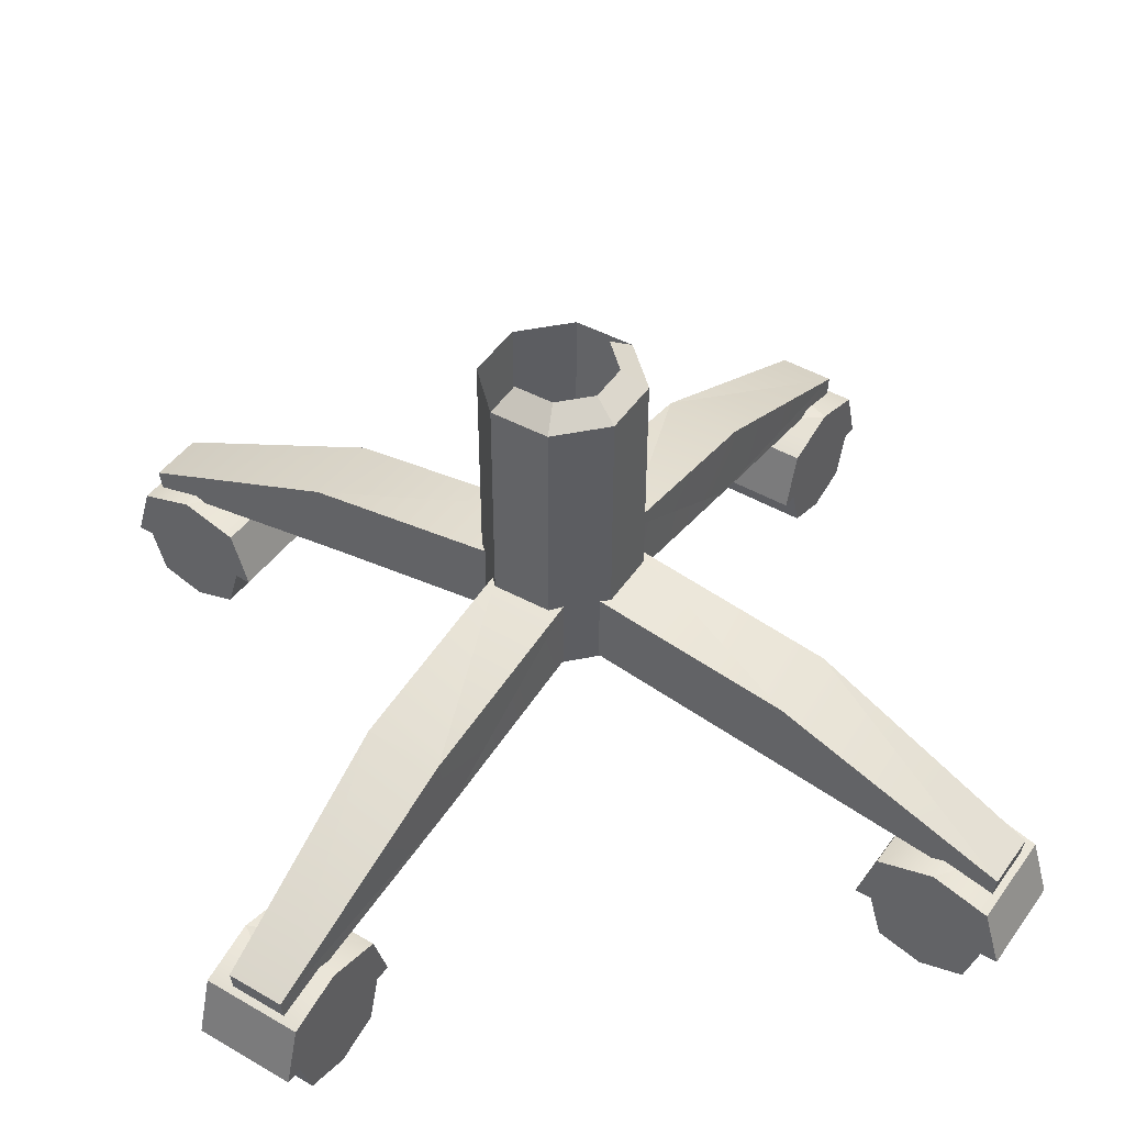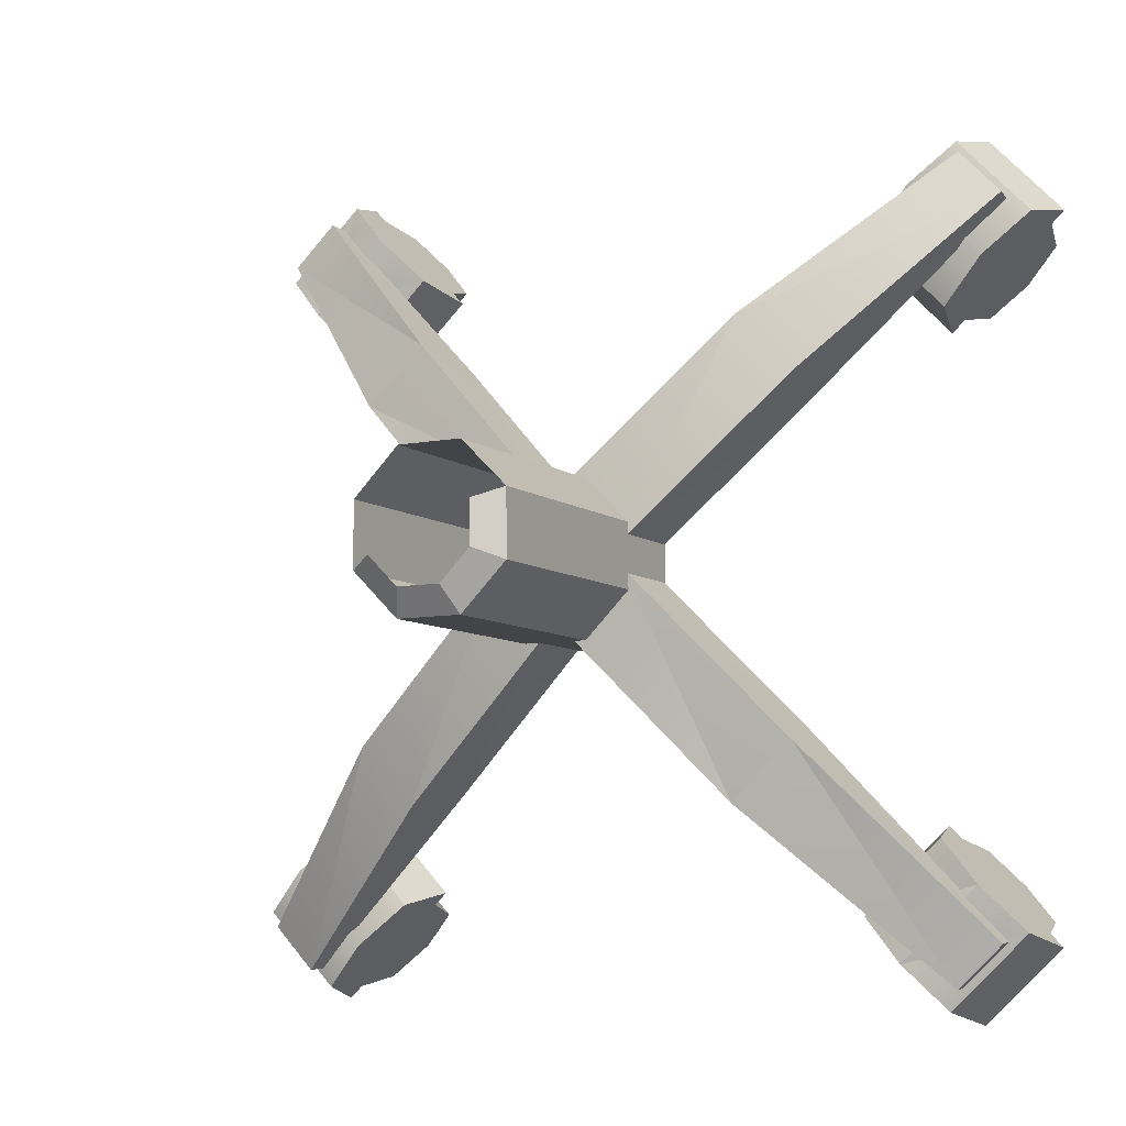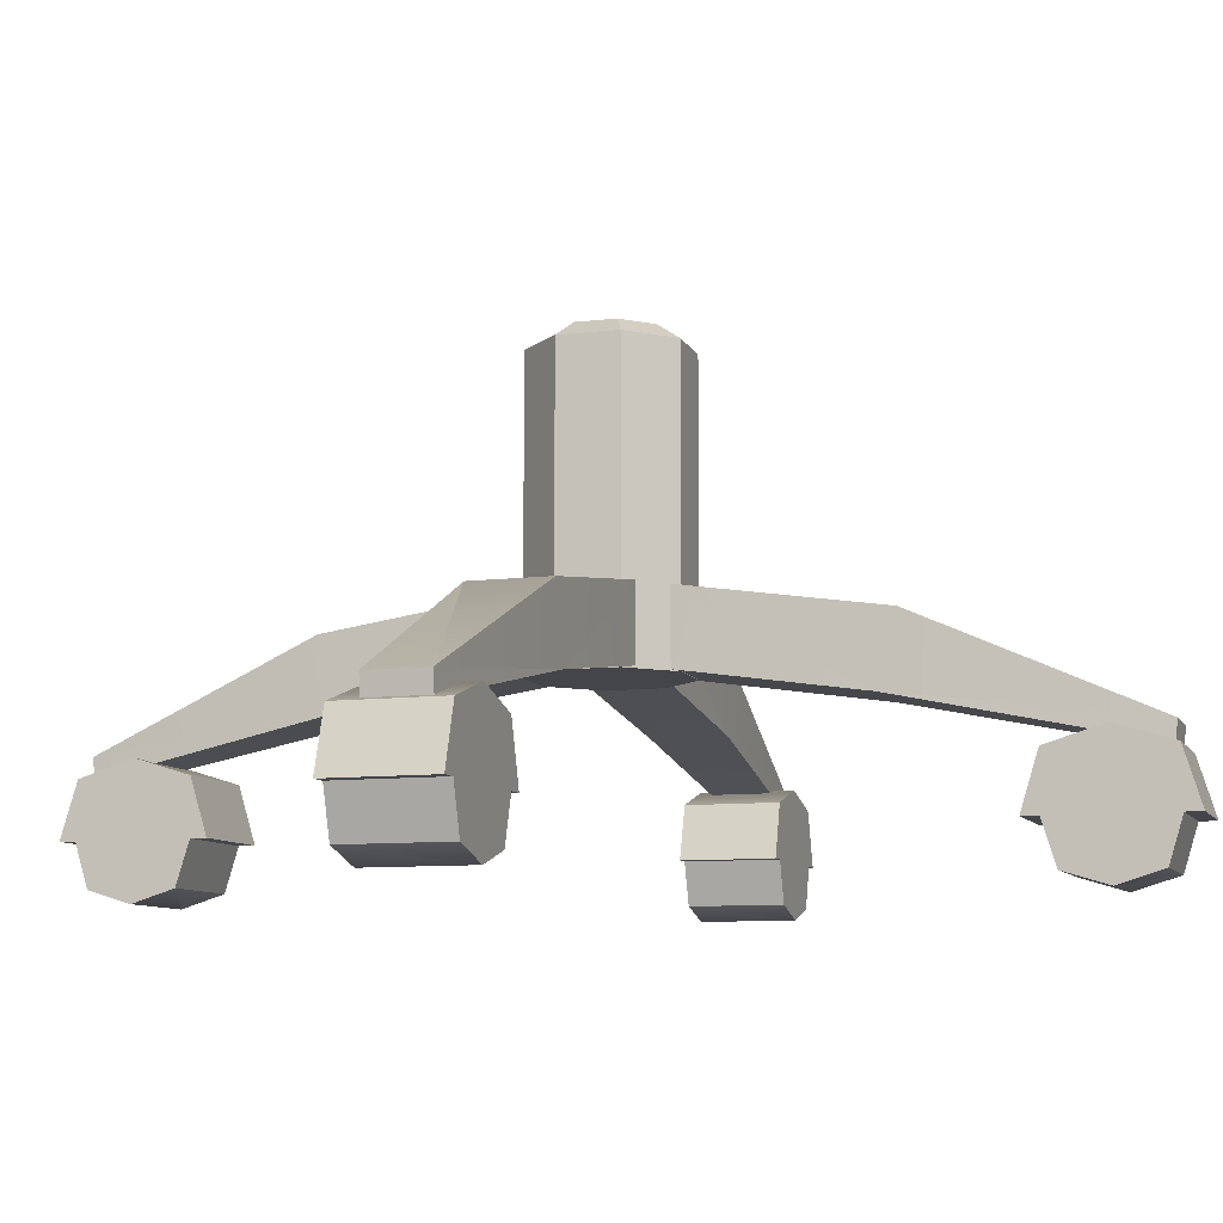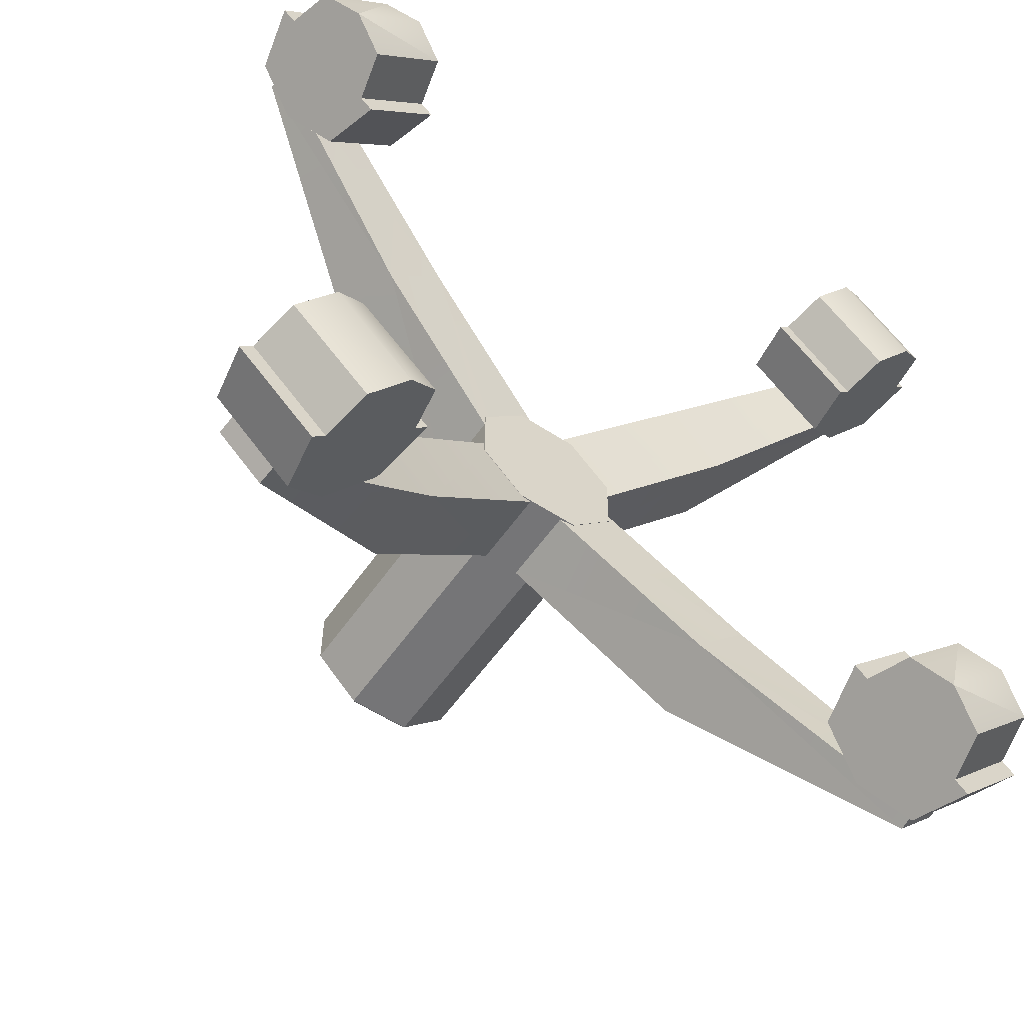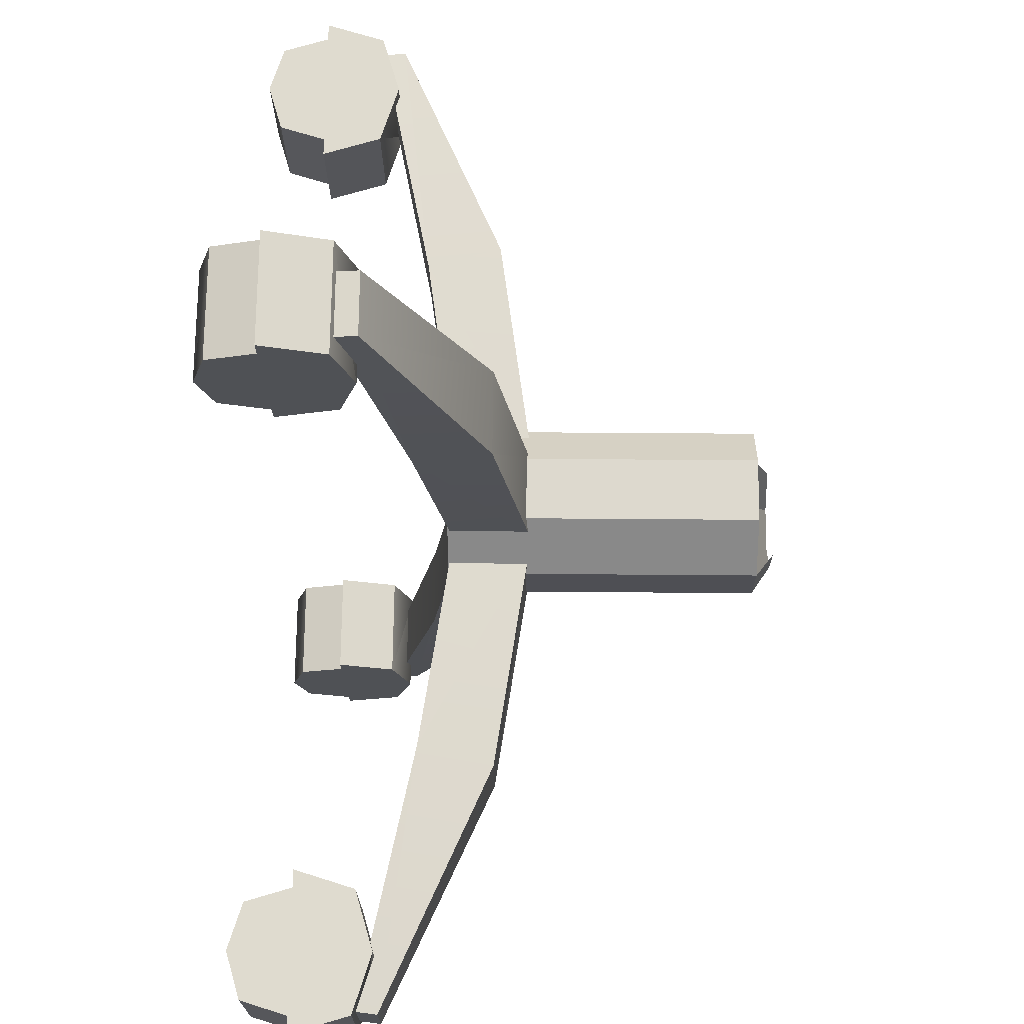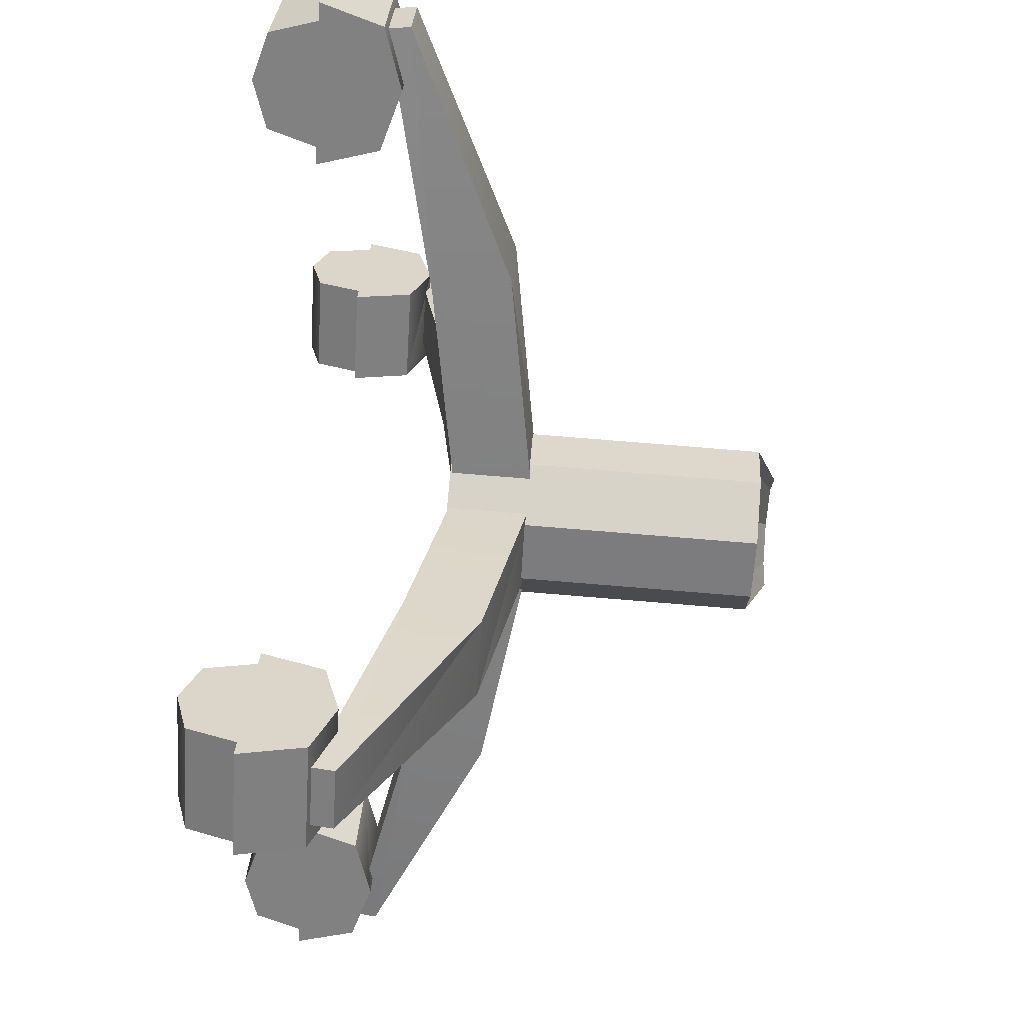
<metadata>
{"format":"obj","ext":"obj","renderer":"f3d","projection":"perspective","resolution":1024,"background":"white","views":[{"elev":45.6,"azim":-12.9,"up":"+Z"},{"elev":-7.7,"azim":27.7,"up":"+Y"},{"elev":-9.1,"azim":-28.1,"up":"+Z"},{"elev":-56.4,"azim":145.7,"up":"+Y"},{"elev":26.6,"azim":-89.1,"up":"+Y"},{"elev":75.7,"azim":-85.3,"up":"+Y"}]}
</metadata>
<code>
o SM_Prop_DeskChair_01.003
v -0.3351 -1.457 0.1173
v -0.2631 -1.427 0.1173
v -0.3652 -1.385 0.1173
v -0.2932 -1.355 0.1173
v -0.3351 -1.457 0.3258
v -0.2631 -1.427 0.3258
v -0.2932 -1.355 0.3258
v -0.3652 -1.385 0.3258
v -0.3281 -1.44 0.3378
v -0.2801 -1.42 0.3378
v -0.103 -1.663 0.7705
v -0.103 -1.663 0.8072
v -0.318 -1.713 0.7435
v -0.5212 -1.227 0.7435
v -0.365 -1.427 0.1173
v -0.2633 -1.384 0.1173
v -0.2633 -1.384 0.3258
v -0.2802 -1.391 0.3378
v -0.348 -1.42 0.3378
v -0.365 -1.427 0.3258
v -0.3354 -1.355 0.1173
v -0.3141 -1.406 0.1173
v -0.2929 -1.456 0.1173
v -0.2929 -1.456 0.3258
v -0.3 -1.439 0.3378
v -0.3354 -1.355 0.3258
v -0.08921 -1.669 0.06317
v -0.06002 -1.641 0.06317
v -0.08795 -1.67 0.07815
v -0.05877 -1.642 0.07815
v -0.3054 -1.451 0.1718
v -0.2658 -1.414 0.1718
v -0.3147 -1.442 0.1213
v -0.2751 -1.404 0.1213
v -0.1644 -1.521 0.15
v -0.1737 -1.511 0.0995
v -0.2134 -1.548 0.0995
v -0.2041 -1.558 0.15
v -0.1043 -1.678 -0.008591
v -0.05348 -1.629 -0.008591
v -0.09813 -1.684 0.06281
v -0.04734 -1.636 0.06281
v -0.1534 -1.626 0.06281
v -0.1026 -1.578 0.06281
v -0.1473 -1.632 -0.008591
v -0.09649 -1.584 -0.008591
v -0.1258 -1.655 0.07515
v -0.07498 -1.607 0.07515
v -0.07498 -1.607 -0.01819
v -0.1258 -1.655 -0.01819
v -0.1619 -1.617 0.02265
v -0.1111 -1.569 0.02265
v -0.03885 -1.645 0.02265
v -0.08964 -1.693 0.02265
v -0.1031 -1.577 0.02265
v -0.07498 -1.607 0.02265
v -0.04687 -1.636 0.02265
v -0.07498 -1.607 0.0635
v -0.09649 -1.584 0.05389
v -0.05348 -1.629 0.05389
v -0.1258 -1.655 0.02265
v -0.1539 -1.625 0.02265
v -0.09766 -1.685 0.02265
v -0.1258 -1.655 0.0635
v -0.1473 -1.632 0.05389
v -0.1043 -1.678 0.05389
v -0.05095 -1.181 0.06317
v -0.07864 -1.151 0.06317
v -0.04963 -1.179 0.07815
v -0.07732 -1.15 0.07815
v -0.2683 -1.397 0.1718
v -0.306 -1.357 0.1718
v -0.2781 -1.406 0.1213
v -0.3158 -1.366 0.1213
v -0.1991 -1.256 0.15
v -0.209 -1.265 0.0995
v -0.1713 -1.305 0.0995
v -0.1615 -1.295 0.15
v -0.04211 -1.196 -0.008591
v -0.0903 -1.145 -0.008591
v -0.03564 -1.19 0.06281
v -0.08383 -1.139 0.06281
v -0.0939 -1.245 0.06281
v -0.1421 -1.194 0.06281
v -0.08743 -1.239 -0.008591
v -0.1356 -1.188 -0.008591
v -0.06477 -1.217 0.07515
v -0.113 -1.166 0.07515
v -0.113 -1.166 -0.01819
v -0.06477 -1.217 -0.01819
v -0.1029 -1.253 0.02265
v -0.151 -1.203 0.02265
v -0.07488 -1.13 0.02265
v -0.02669 -1.181 0.02265
v -0.1426 -1.195 0.02265
v -0.113 -1.166 0.02265
v -0.08334 -1.138 0.02265
v -0.113 -1.166 0.0635
v -0.1356 -1.188 0.05389
v -0.0903 -1.145 0.05389
v -0.06477 -1.217 0.02265
v -0.0944 -1.245 0.02265
v -0.03514 -1.189 0.02265
v -0.06477 -1.217 0.0635
v -0.08743 -1.239 0.05389
v -0.04211 -1.196 0.05389
v -0.5391 -1.142 0.06317
v -0.5682 -1.17 0.06317
v -0.5403 -1.141 0.07815
v -0.5695 -1.169 0.07815
v -0.3228 -1.36 0.1718
v -0.3625 -1.397 0.1718
v -0.3135 -1.37 0.1213
v -0.3532 -1.407 0.1213
v -0.4639 -1.291 0.15
v -0.4545 -1.3 0.0995
v -0.4149 -1.263 0.0995
v -0.4242 -1.253 0.15
v -0.524 -1.134 -0.008592
v -0.5748 -1.182 -0.008592
v -0.5301 -1.127 0.06281
v -0.5809 -1.175 0.06281
v -0.4748 -1.185 0.06281
v -0.5256 -1.234 0.06281
v -0.481 -1.179 -0.008592
v -0.5318 -1.227 -0.008592
v -0.5025 -1.156 0.07515
v -0.5533 -1.204 0.07515
v -0.5533 -1.204 -0.01819
v -0.5025 -1.156 -0.01819
v -0.4664 -1.194 0.02265
v -0.5171 -1.242 0.02265
v -0.5894 -1.166 0.02265
v -0.5386 -1.118 0.02265
v -0.5252 -1.234 0.02265
v -0.5533 -1.204 0.02265
v -0.5814 -1.175 0.02265
v -0.5533 -1.204 0.0635
v -0.5318 -1.227 0.05389
v -0.5748 -1.182 0.05389
v -0.5025 -1.156 0.02265
v -0.4744 -1.186 0.02265
v -0.5306 -1.127 0.02265
v -0.5025 -1.156 0.0635
v -0.481 -1.179 0.05389
v -0.524 -1.134 0.05389
v -0.5773 -1.63 0.06317
v -0.5496 -1.66 0.06317
v -0.5786 -1.632 0.07815
v -0.5509 -1.661 0.07815
v -0.3599 -1.414 0.1718
v -0.3223 -1.454 0.1718
v -0.3501 -1.405 0.1213
v -0.3125 -1.445 0.1213
v -0.4291 -1.555 0.15
v -0.4193 -1.546 0.0995
v -0.4569 -1.506 0.0995
v -0.4668 -1.516 0.15
v -0.5862 -1.615 -0.008592
v -0.538 -1.666 -0.008592
v -0.5926 -1.622 0.06281
v -0.5444 -1.672 0.06281
v -0.5344 -1.566 0.06281
v -0.4862 -1.617 0.06281
v -0.5408 -1.572 -0.008592
v -0.4926 -1.623 -0.008592
v -0.5635 -1.594 0.07515
v -0.5153 -1.645 0.07515
v -0.5153 -1.645 -0.01819
v -0.5635 -1.594 -0.01819
v -0.5254 -1.558 0.02265
v -0.4772 -1.609 0.02265
v -0.5534 -1.681 0.02265
v -0.6016 -1.63 0.02265
v -0.4857 -1.617 0.02265
v -0.5153 -1.645 0.02265
v -0.5449 -1.673 0.02265
v -0.5153 -1.645 0.0635
v -0.4926 -1.623 0.05389
v -0.538 -1.666 0.05389
v -0.5635 -1.594 0.02265
v -0.5339 -1.566 0.02265
v -0.5931 -1.622 0.02265
v -0.5635 -1.594 0.0635
v -0.5408 -1.572 0.05389
v -0.5862 -1.615 0.05389
f 22 1 15
f 23 5 1
f 16 6 2
f 26 3 8
f 15 5 20
f 24 9 5
f 17 10 6
f 20 9 19
f 3 22 15
f 16 7 17
f 15 8 3
f 22 4 16
f 22 2 23
f 23 6 24
f 24 10 25
f 26 4 21
f 27 30 29
f 38 32 31
f 31 34 33
f 34 37 33
f 36 32 35
f 37 31 33
f 36 30 28
f 36 27 37
f 37 29 38
f 29 35 38
f 40 63 39
f 48 43 47
f 62 46 45
f 46 50 45
f 56 46 55
f 45 61 62
f 42 47 41
f 40 56 57
f 50 40 39
f 61 39 63
f 61 65 62
f 44 51 43
f 56 59 58
f 56 60 57
f 54 42 41
f 61 66 64
f 52 59 55
f 48 59 44
f 48 60 58
f 53 60 42
f 47 65 64
f 51 65 43
f 54 66 63
f 47 66 41
f 53 63 57
f 51 55 62
f 68 69 67
f 75 71 78
f 72 73 71
f 73 76 77
f 76 72 75
f 77 71 73
f 76 70 68
f 76 67 77
f 77 69 78
f 69 75 78
f 80 103 79
f 87 84 83
f 95 85 102
f 86 90 85
f 96 86 95
f 85 101 102
f 82 87 81
f 80 96 97
f 90 80 79
f 101 79 103
f 101 105 102
f 83 92 91
f 96 99 98
f 96 100 97
f 94 82 81
f 101 106 104
f 92 99 95
f 88 99 84
f 88 100 98
f 93 100 82
f 87 105 104
f 91 105 83
f 94 106 103
f 87 106 81
f 94 97 93
f 91 95 102
f 107 110 109
f 115 111 118
f 111 114 113
f 113 116 117
f 116 112 115
f 117 111 113
f 116 110 108
f 116 107 117
f 117 109 118
f 110 118 109
f 119 137 143
f 128 123 127
f 142 126 125
f 126 130 125
f 136 126 135
f 125 141 142
f 121 128 127
f 120 136 137
f 129 119 130
f 141 119 143
f 141 145 142
f 123 132 131
f 136 139 138
f 136 140 137
f 134 122 121
f 141 146 144
f 132 139 135
f 128 139 124
f 128 140 138
f 133 140 122
f 127 145 144
f 131 145 123
f 134 146 143
f 127 146 121
f 134 137 133
f 131 135 142
f 147 150 149
f 155 151 158
f 151 154 153
f 154 157 153
f 156 152 155
f 157 151 153
f 156 150 148
f 156 147 157
f 157 149 158
f 150 158 149
f 159 177 183
f 167 164 163
f 175 165 182
f 165 169 170
f 176 166 175
f 165 181 182
f 162 167 161
f 160 176 177
f 169 159 170
f 181 159 183
f 181 185 182
f 163 172 171
f 176 179 178
f 176 180 177
f 174 162 161
f 181 186 184
f 172 179 175
f 168 179 164
f 168 180 178
f 173 180 162
f 167 185 184
f 171 185 163
f 174 186 183
f 167 186 161
f 174 177 173
f 172 182 171
f 22 23 1
f 23 24 5
f 16 17 6
f 26 21 3
f 15 1 5
f 24 25 9
f 17 18 10
f 20 5 9
f 3 21 22
f 16 4 7
f 15 20 8
f 22 21 4
f 22 16 2
f 23 2 6
f 24 6 10
f 26 7 4
f 27 28 30
f 38 35 32
f 31 32 34
f 34 36 37
f 36 34 32
f 37 38 31
f 36 35 30
f 36 28 27
f 37 27 29
f 29 30 35
f 40 57 63
f 48 44 43
f 62 55 46
f 46 49 50
f 56 49 46
f 45 50 61
f 42 48 47
f 40 49 56
f 50 49 40
f 61 50 39
f 61 64 65
f 44 52 51
f 56 55 59
f 56 58 60
f 54 53 42
f 61 63 66
f 52 44 59
f 48 58 59
f 48 42 60
f 53 57 60
f 47 43 65
f 51 62 65
f 54 41 66
f 47 64 66
f 53 54 63
f 51 52 55
f 68 70 69
f 75 72 71
f 72 74 73
f 73 74 76
f 76 74 72
f 77 78 71
f 76 75 70
f 76 68 67
f 77 67 69
f 69 70 75
f 80 97 103
f 87 88 84
f 95 86 85
f 86 89 90
f 96 89 86
f 85 90 101
f 82 88 87
f 80 89 96
f 90 89 80
f 101 90 79
f 101 104 105
f 83 84 92
f 96 95 99
f 96 98 100
f 94 93 82
f 101 103 106
f 92 84 99
f 88 98 99
f 88 82 100
f 93 97 100
f 87 83 105
f 91 102 105
f 94 81 106
f 87 104 106
f 94 103 97
f 91 92 95
f 107 108 110
f 115 112 111
f 111 112 114
f 113 114 116
f 116 114 112
f 117 118 111
f 116 115 110
f 116 108 107
f 117 107 109
f 110 115 118
f 119 120 137
f 128 124 123
f 142 135 126
f 126 129 130
f 136 129 126
f 125 130 141
f 121 122 128
f 120 129 136
f 129 120 119
f 141 130 119
f 141 144 145
f 123 124 132
f 136 135 139
f 136 138 140
f 134 133 122
f 141 143 146
f 132 124 139
f 128 138 139
f 128 122 140
f 133 137 140
f 127 123 145
f 131 142 145
f 134 121 146
f 127 144 146
f 134 143 137
f 131 132 135
f 147 148 150
f 155 152 151
f 151 152 154
f 154 156 157
f 156 154 152
f 157 158 151
f 156 155 150
f 156 148 147
f 157 147 149
f 150 155 158
f 159 160 177
f 167 168 164
f 175 166 165
f 165 166 169
f 176 169 166
f 165 170 181
f 162 168 167
f 160 169 176
f 169 160 159
f 181 170 159
f 181 184 185
f 163 164 172
f 176 175 179
f 176 178 180
f 174 173 162
f 181 183 186
f 172 164 179
f 168 178 179
f 168 162 180
f 173 177 180
f 167 163 185
f 171 182 185
f 174 161 186
f 167 184 186
f 174 183 177
f 172 175 182

</code>
